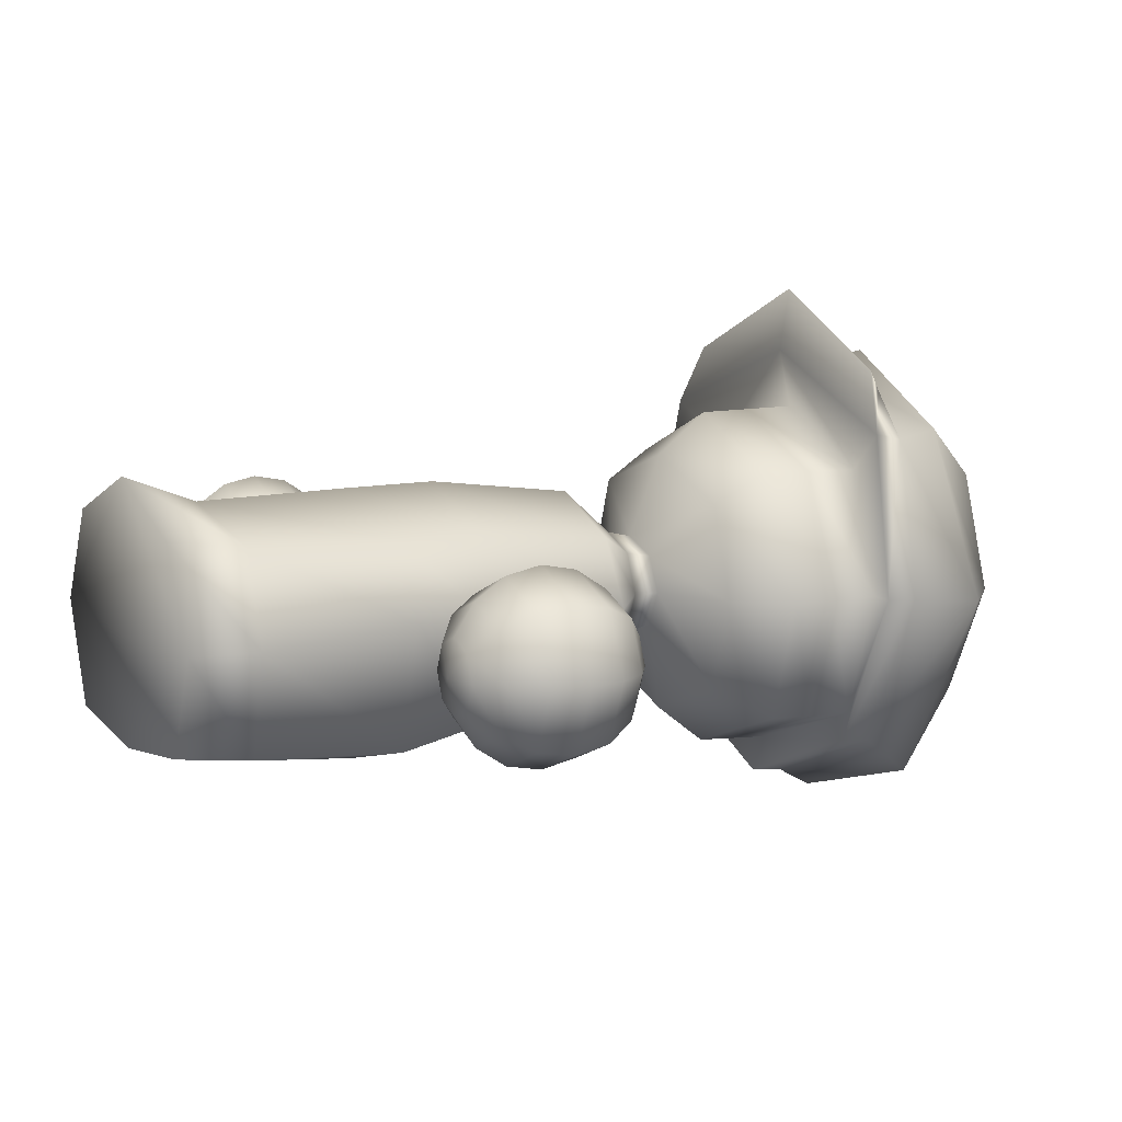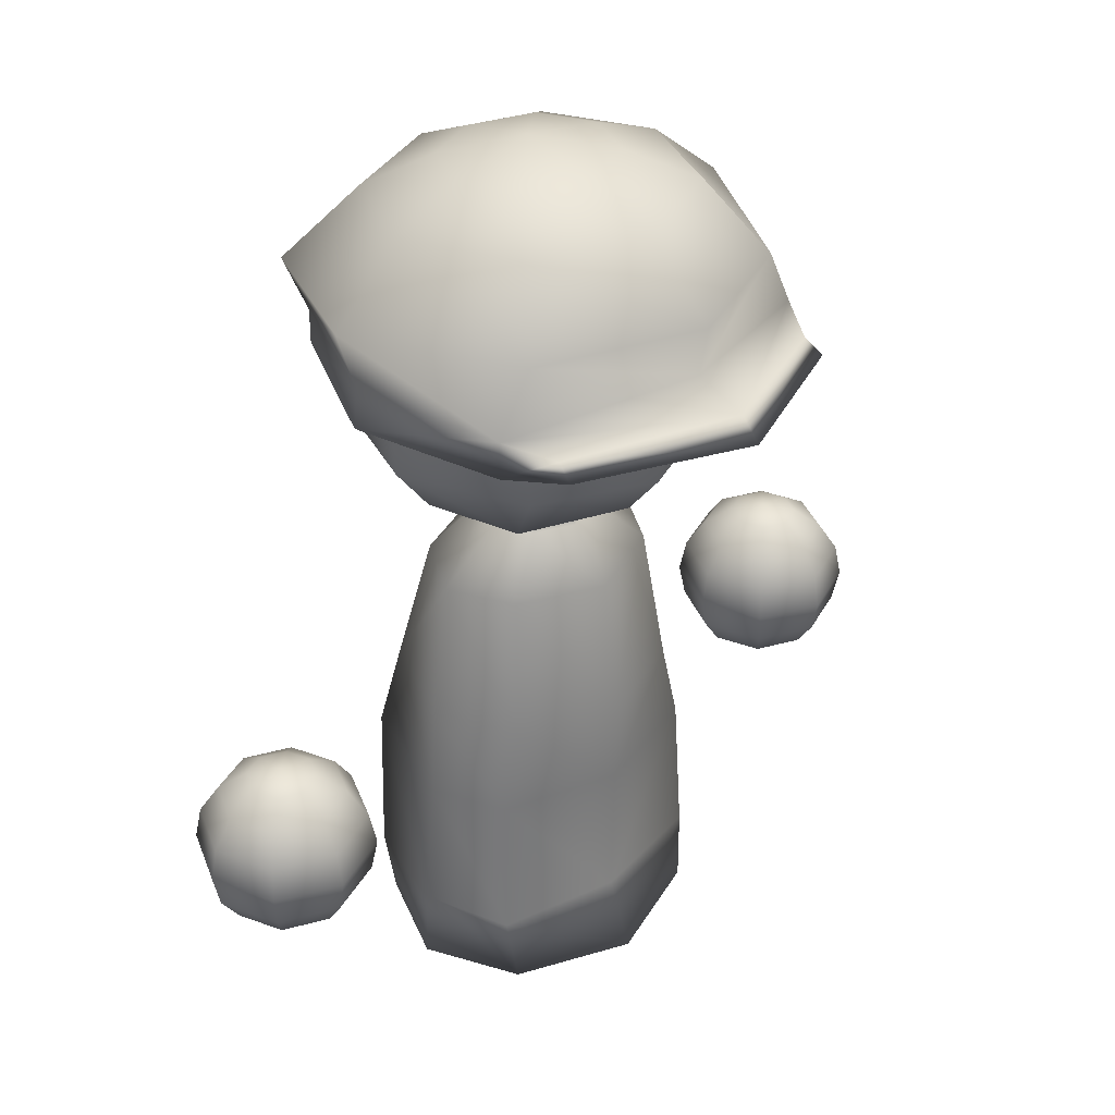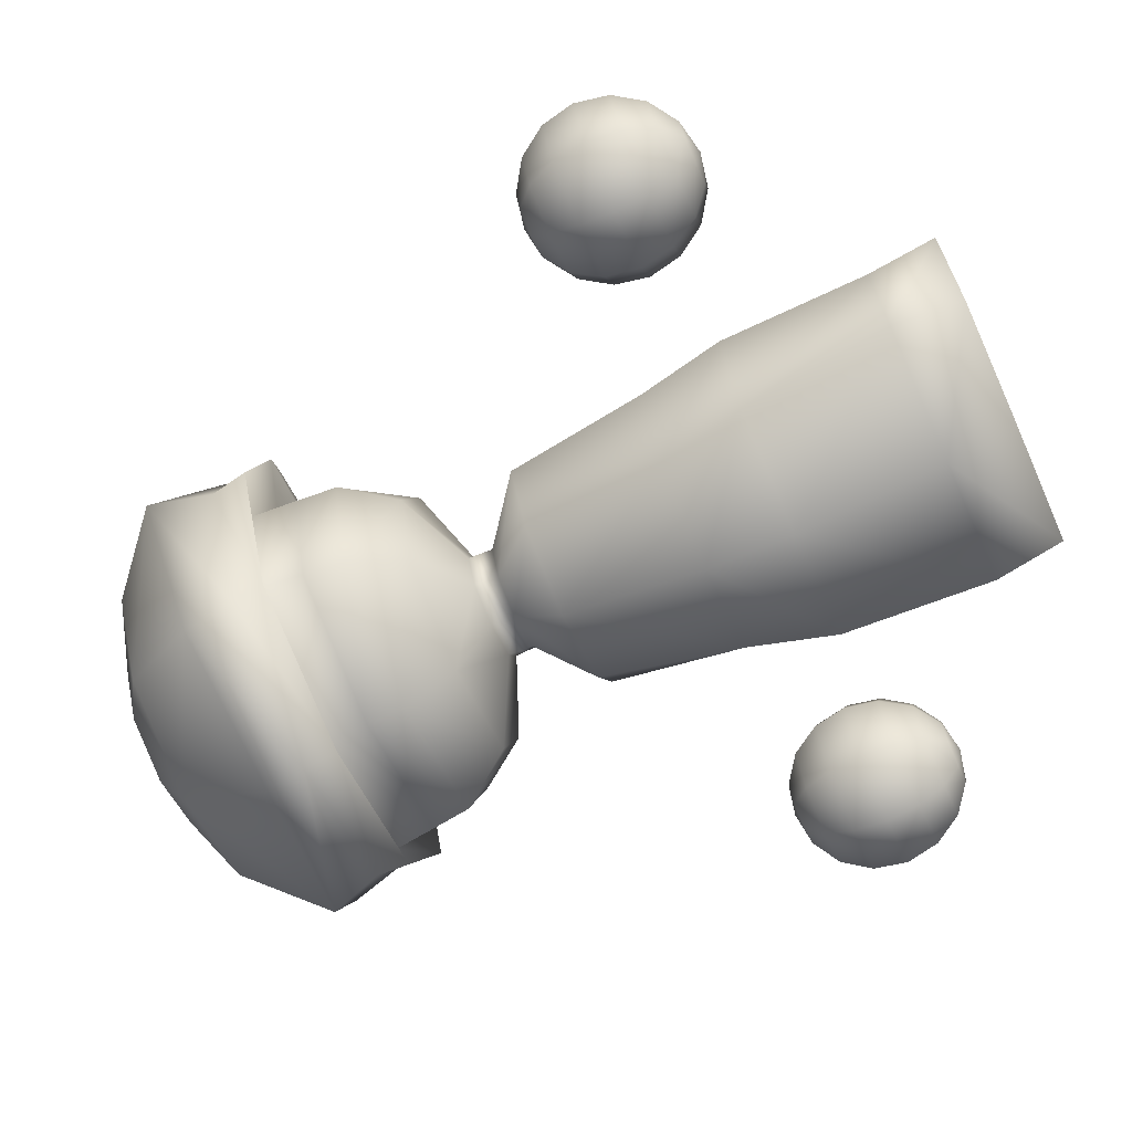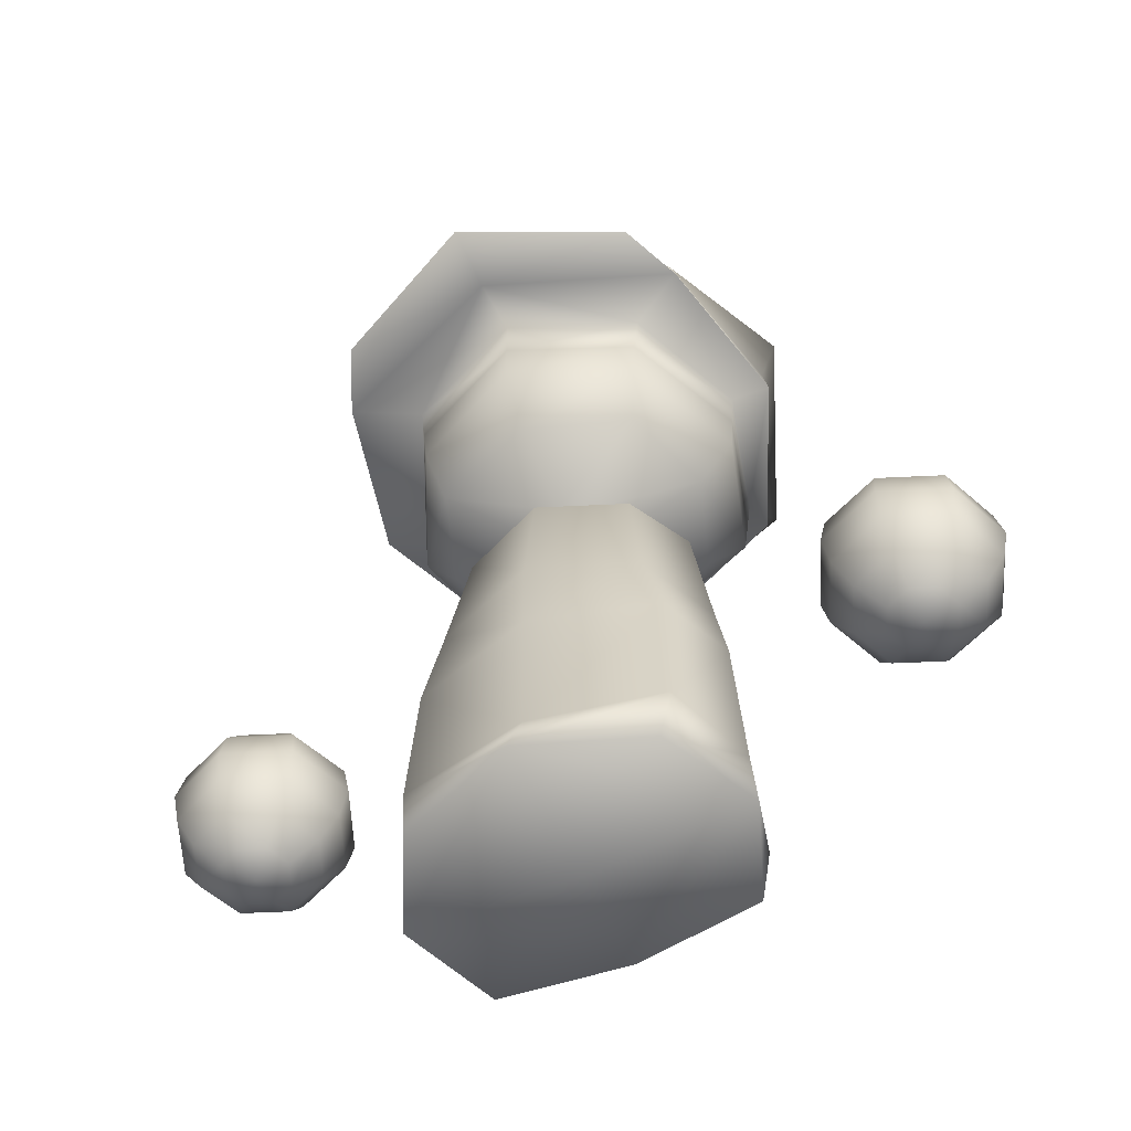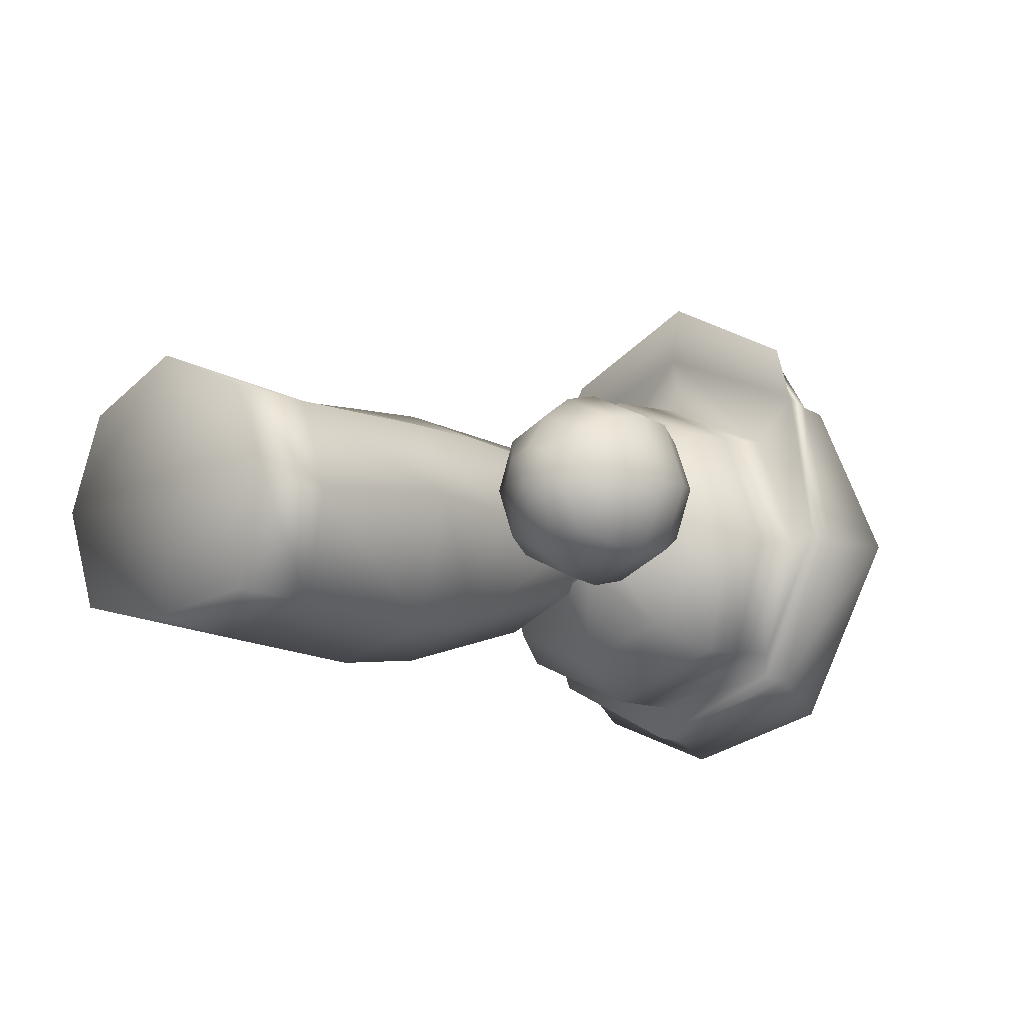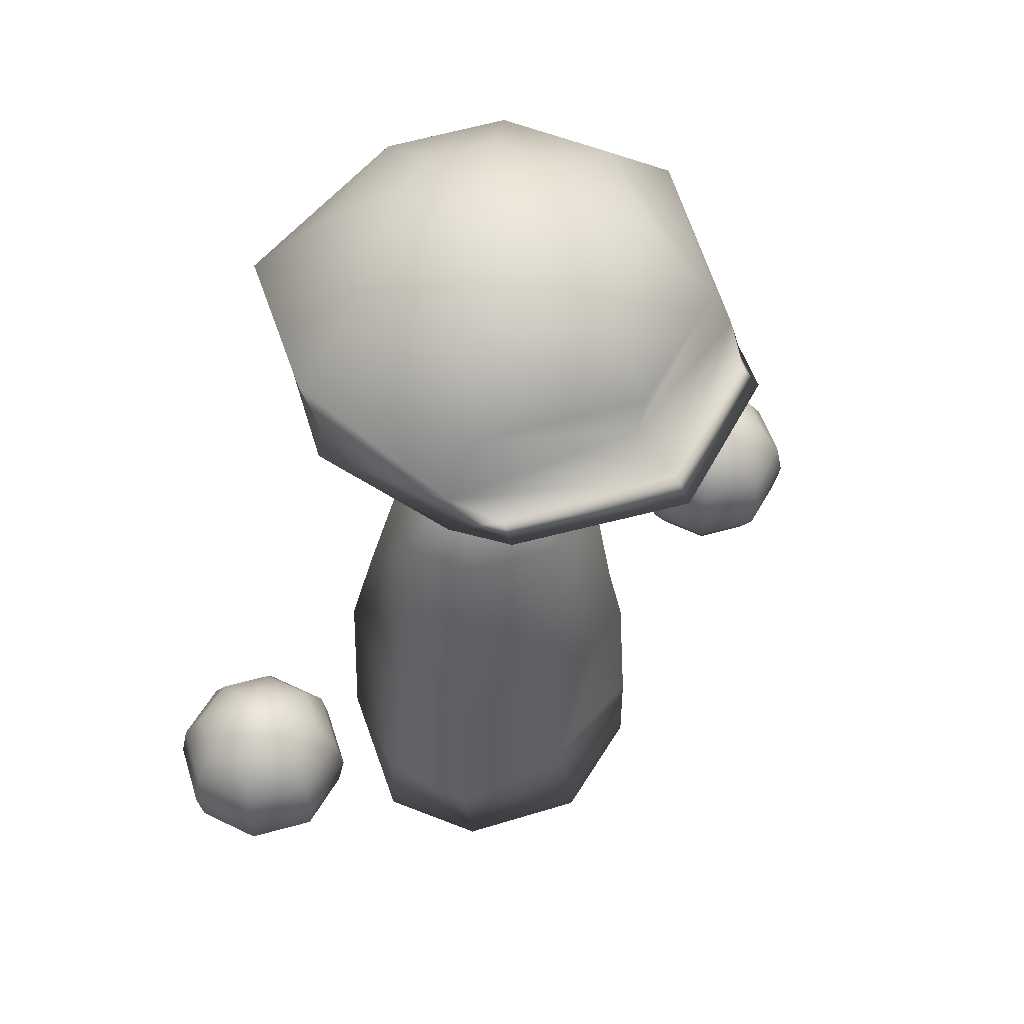
<metadata>
{"format":"obj","ext":"obj","renderer":"f3d","projection":"perspective","resolution":1024,"background":"white","views":[{"elev":9.3,"azim":61.9,"up":"+Z"},{"elev":36.3,"azim":-42.0,"up":"+Y"},{"elev":-70.0,"azim":-65.8,"up":"+Z"},{"elev":-58.8,"azim":25.3,"up":"+Y"},{"elev":-7.6,"azim":47.8,"up":"+Z"},{"elev":51.2,"azim":-39.5,"up":"+Y"}]}
</metadata>
<code>
g default
v 0.5 2.711 -0.4396
v -0 2.711 -0.6211
v 0 2.711 0.6187
v 0.5 2.711 0.4371
v 0.6507 2.711 -0.001246
v 0.6533 2.955 -0.574
v -0 2.955 -0.8112
v -0 2.955 0.8087
v 0.5493 2.955 0.5715
v 0.8278 2.955 -0.001246
v 0.7445 3.289 -0.6939
v -0 3.262 -0.9983
v -0 3.387 1.094
v 0.8852 3.35 0.7671
v 1.058 3.311 0.02054
v 0.742 3.645 -0.8835
v -0 3.586 -1.108
v 0 3.858 1.075
v 0.7027 3.806 0.7523
v 1.107 3.785 -0.01194
v 0.5292 4.06 -0.5612
v -0 4.045 -0.7799
v -0 4.147 0.7133
v 0.5292 4.132 0.4947
v 0.7484 4.096 -0.03326
v 0.2864 4.222 -0.3289
v -0 4.213 -0.4473
v -0 4.269 0.3609
v 0.2864 4.261 0.2425
v 0.405 4.241 -0.04321
v 0 4.322 -0.04876
v 0.5698 1.088 -0.544
v -0 1.088 -0.6915
g topoSymmetrySet
v 0 1.088 0.5591
g default
v 0.5698 1.088 0.3951
v 0.7293 1.088 0.05327
v 0.4757 1.506 -0.4872
v 0.6607 1.506 -0.004126
v 0.4757 1.506 0.3895
v 0 1.506 0.5627
v -0 1.506 -0.6604
v 0.4034 2.193 -0.3148
v 0.5705 2.193 -0
v 0.4034 2.193 0.3059
v -0 2.193 0.473
v -0 2.193 -0.4819
v 0.1887 2.548 -0.1667
v 0.1848 2.43 -0.1848
v -0 2.548 -0.2352
v -0 2.43 -0.2614
v -0 2.548 0.2327
v -0 2.43 0.2614
v 0.1887 2.548 0.1642
v 0.1848 2.43 0.1848
v 0.2669 2.548 -0.001246
v 0.2614 2.43 -0
v 0.7266 3.442 -0.7168
v -0 3.423 -1.017
v 0 3.608 1.03
v 0.8557 3.502 0.7331
v 1.028 3.491 0.008207
v -0 3.435 1.39
v -0 3.537 1.291
v 0.7484 3.405 1.05
v 0.7266 3.462 0.9593
v 0.6989 3.343 -0.581
v -0 3.325 -0.8345
v -0 3.447 0.8143
v 0.5949 3.425 0.5699
v 0.8577 3.375 0.005392
v 0.5578 0.02646 0.4646
v 0.7824 0.02646 0.02053
v 0.6004 0.02646 -0.4485
v 0 0.02646 0.6763
v -0 0.02646 -0.5258
v -0 0.02646 -0.02821
v 0.5962 0.364 0.425
v 0.7554 0.364 0.002202
v 0.6374 0.364 -0.4835
g topoSymmetrySet
v 0 0.364 0.5453
g default
v -0 0.364 -0.6026
v 0.6761 3.14 -0.5775
v 0 3.131 -0.8229
v -0 3.192 0.8115
v 0.5721 3.181 0.5707
v 0.8427 3.156 0.005298
v -0.5 2.711 -0.4396
v -0.6533 2.955 -0.574
v -0.5 2.711 0.4371
v -0.5493 2.955 0.5715
v -0.6507 2.711 -0.001246
v -0.8278 2.955 -0.001246
v -0.6761 3.14 -0.5775
v -0.6989 3.343 -0.581
v -0.5721 3.181 0.5707
v -0.5949 3.425 0.5699
v -0.8427 3.156 0.005298
v -0.8577 3.375 0.005392
v -0.7266 3.442 -0.7168
v -0.7484 3.405 1.05
v -0.7266 3.462 0.9593
v -0.8557 3.502 0.7331
v -1.058 3.311 0.02054
v -1.028 3.491 0.008207
v -0.7445 3.289 -0.6939
v -0.742 3.645 -0.8835
v -0.5292 4.06 -0.5612
v -0.7027 3.806 0.7523
v -0.5292 4.132 0.4947
v -1.107 3.785 -0.01194
v -0.7484 4.096 -0.03326
v -0.2864 4.222 -0.3289
v -0.2864 4.261 0.2425
v -0.405 4.241 -0.04321
v -0.4757 1.506 -0.4872
v -0.5698 1.088 -0.544
v -0.4757 1.506 0.3895
v -0.5698 1.088 0.3951
v -0.6607 1.506 -0.004126
v -0.7293 1.088 0.05327
v -0.4034 2.193 -0.3148
v -0.5705 2.193 -0
v -0.4034 2.193 0.3059
v -0.1887 2.548 -0.1667
v -0.1848 2.43 -0.1848
v -0.2669 2.548 -0.001246
v -0.2614 2.43 -0
v -0.1848 2.43 0.1848
v -0.1887 2.548 0.1642
v -0.8852 3.35 0.7671
v -0.7824 0.02646 0.02053
v -0.5578 0.02646 0.4646
v -0.5962 0.364 0.425
v -0.7554 0.364 0.002202
v -0.6374 0.364 -0.4835
v -0.6004 0.02646 -0.4485
g pSphere1
f 1 2 7 6
f 3 4 9 8
f 4 5 10 9
f 5 1 6 10
f 82 83 67 66
f 84 85 69 68
f 85 86 70 69
f 86 82 66 70
f 57 12 58
f 62 64 65 63
f 60 15 61
f 61 11 57
f 16 17 22 21
f 18 19 24 23
f 19 20 25 24
f 20 16 21 25
f 21 22 27 26
f 23 24 29 28
f 24 25 30 29
f 25 21 26 30
f 26 27 31
f 28 29 31
f 29 30 31
f 30 26 31
f 41 37 32 33
f 39 40 34 35
f 38 39 35 36
f 37 38 36 32
f 37 42 43 38
f 43 44 39 38
f 44 45 40 39
f 46 42 37 41
f 47 48 50 49
f 48 47 55 56
f 51 52 54 53
f 53 54 56 55
f 47 49 2 1
f 51 53 4 3
f 53 55 5 4
f 55 47 1 5
f 48 56 43 42
f 56 54 44 43
f 54 52 45 44
f 50 48 42 46
f 16 58 17
f 59 60 19 18
f 60 20 19
f 20 57 16
f 13 14 64 62
f 14 60 65 64
f 60 59 63 65
f 11 67 12
f 13 69 14
f 14 70 15
f 15 66 11
f 72 71 74 76
f 36 35 77 78
f 35 34 80 77
f 33 32 79 81
f 32 36 78 79
f 78 77 71 72
f 77 80 74 71
f 81 79 73 75
f 79 78 72 73
f 72 76 75 73
f 6 7 83 82
f 8 9 85 84
f 9 10 86 85
f 10 6 82 86
f 60 61 20
f 61 57 20
f 57 58 16
f 14 15 60
f 15 11 61
f 11 12 57
f 68 69 13
f 69 70 14
f 70 66 15
f 66 67 11
f 87 88 7 2
f 3 8 90 89
f 89 90 92 91
f 91 92 88 87
f 93 94 67 83
f 84 68 96 95
f 95 96 98 97
f 97 98 94 93
f 99 58 12
f 62 63 101 100
f 102 104 103
f 104 99 105
f 106 107 22 17
f 18 23 109 108
f 108 109 111 110
f 110 111 107 106
f 107 112 27 22
f 23 28 113 109
f 109 113 114 111
f 111 114 112 107
f 112 31 27
f 28 31 113
f 113 31 114
f 114 31 112
f 41 33 116 115
f 117 118 34 40
f 119 120 118 117
f 115 116 120 119
f 115 119 122 121
f 122 119 117 123
f 123 117 40 45
f 46 41 115 121
f 124 49 50 125
f 125 127 126 124
f 51 129 128 52
f 129 126 127 128
f 124 87 2 49
f 51 3 89 129
f 129 89 91 126
f 126 91 87 124
f 125 121 122 127
f 127 122 123 128
f 128 123 45 52
f 50 46 121 125
f 106 17 58
f 59 18 108 102
f 102 108 110
f 110 106 99
f 13 62 100 130
f 130 100 101 102
f 102 101 63 59
f 105 12 67
f 13 130 96
f 130 103 98
f 103 105 94
f 131 76 74 132
f 120 134 133 118
f 118 133 80 34
f 33 81 135 116
f 116 135 134 120
f 134 131 132 133
f 133 132 74 80
f 81 75 136 135
f 135 136 131 134
f 131 136 75 76
f 88 93 83 7
f 8 84 95 90
f 90 95 97 92
f 92 97 93 88
f 102 110 104
f 104 110 99
f 99 106 58
f 130 102 103
f 103 104 105
f 105 99 12
f 68 13 96
f 96 130 98
f 98 103 94
f 94 105 67
g default
v 1.68 0.8583 -0.1144
v 1.565 0.8583 -0.1618
v 1.451 0.8583 -0.1144
v 1.403 0.8583 0
v 1.451 0.8583 0.1144
v 1.565 0.8583 0.1618
v 1.68 0.8583 0.1144
v 1.727 0.8583 0
v 1.777 0.95 -0.2114
v 1.565 0.95 -0.299
v 1.354 0.95 -0.2114
v 1.266 0.95 0
v 1.354 0.95 0.2114
v 1.565 0.95 0.299
v 1.777 0.95 0.2114
v 1.864 0.95 0
v 1.841 1.087 -0.2763
v 1.565 1.087 -0.3907
v 1.289 1.087 -0.2763
v 1.175 1.087 0
v 1.289 1.087 0.2763
v 1.565 1.087 0.3907
v 1.841 1.087 0.2763
v 1.956 1.087 0
v 1.864 1.249 -0.299
v 1.565 1.249 -0.4229
v 1.266 1.249 -0.299
v 1.142 1.249 0
v 1.266 1.249 0.299
v 1.565 1.249 0.4229
v 1.864 1.249 0.299
v 1.988 1.249 0
v 1.841 1.411 -0.2763
v 1.565 1.411 -0.3907
v 1.289 1.411 -0.2763
v 1.175 1.411 0
v 1.289 1.411 0.2763
v 1.565 1.411 0.3907
v 1.841 1.411 0.2763
v 1.956 1.411 0
v 1.777 1.548 -0.2114
v 1.565 1.548 -0.299
v 1.354 1.548 -0.2114
v 1.266 1.548 0
v 1.354 1.548 0.2114
v 1.565 1.548 0.299
v 1.777 1.548 0.2114
v 1.864 1.548 0
v 1.68 1.64 -0.1144
v 1.565 1.64 -0.1618
v 1.451 1.64 -0.1144
v 1.403 1.64 0
v 1.451 1.64 0.1144
v 1.565 1.64 0.1618
v 1.68 1.64 0.1144
v 1.727 1.64 0
v 1.565 0.8261 0
v 1.565 1.672 0
v -1.68 0.8583 -0.1144
v -1.565 0.8583 -0.1618
v -1.451 0.8583 -0.1144
v -1.403 0.8583 -0
v -1.451 0.8583 0.1144
v -1.565 0.8583 0.1618
v -1.68 0.8583 0.1144
v -1.727 0.8583 -0
v -1.777 0.95 -0.2114
v -1.565 0.95 -0.299
v -1.354 0.95 -0.2114
v -1.266 0.95 -0
v -1.354 0.95 0.2114
v -1.565 0.95 0.299
v -1.777 0.95 0.2114
v -1.864 0.95 -0
v -1.841 1.087 -0.2763
v -1.565 1.087 -0.3907
v -1.289 1.087 -0.2763
v -1.175 1.087 -0
v -1.289 1.087 0.2763
v -1.565 1.087 0.3907
v -1.841 1.087 0.2763
v -1.956 1.087 -0
v -1.864 1.249 -0.299
v -1.565 1.249 -0.4229
v -1.266 1.249 -0.299
v -1.142 1.249 -0
v -1.266 1.249 0.299
v -1.565 1.249 0.4229
v -1.864 1.249 0.299
v -1.988 1.249 -0
v -1.841 1.411 -0.2763
v -1.565 1.411 -0.3907
v -1.289 1.411 -0.2763
v -1.175 1.411 -0
v -1.289 1.411 0.2763
v -1.565 1.411 0.3907
v -1.841 1.411 0.2763
v -1.956 1.411 -0
v -1.777 1.548 -0.2114
v -1.565 1.548 -0.299
v -1.354 1.548 -0.2114
v -1.266 1.548 -0
v -1.354 1.548 0.2114
v -1.565 1.548 0.299
v -1.777 1.548 0.2114
v -1.864 1.548 -0
v -1.68 1.64 -0.1144
v -1.565 1.64 -0.1618
v -1.451 1.64 -0.1144
v -1.403 1.64 -0
v -1.451 1.64 0.1144
v -1.565 1.64 0.1618
v -1.68 1.64 0.1144
v -1.727 1.64 -0
v -1.565 0.8261 -0
v -1.565 1.672 -0
g polySurface1
f 137 138 146 145
f 138 139 147 146
f 139 140 148 147
f 140 141 149 148
f 141 142 150 149
f 142 143 151 150
f 143 144 152 151
f 144 137 145 152
f 145 146 154 153
f 146 147 155 154
f 147 148 156 155
f 148 149 157 156
f 149 150 158 157
f 150 151 159 158
f 151 152 160 159
f 152 145 153 160
f 153 154 162 161
f 154 155 163 162
f 155 156 164 163
f 156 157 165 164
f 157 158 166 165
f 158 159 167 166
f 159 160 168 167
f 160 153 161 168
f 161 162 170 169
f 162 163 171 170
f 163 164 172 171
f 164 165 173 172
f 165 166 174 173
f 166 167 175 174
f 167 168 176 175
f 168 161 169 176
f 169 170 178 177
f 170 171 179 178
f 171 172 180 179
f 172 173 181 180
f 173 174 182 181
f 174 175 183 182
f 175 176 184 183
f 176 169 177 184
f 177 178 186 185
f 178 179 187 186
f 179 180 188 187
f 180 181 189 188
f 181 182 190 189
f 182 183 191 190
f 183 184 192 191
f 184 177 185 192
f 138 137 193
f 139 138 193
f 140 139 193
f 141 140 193
f 142 141 193
f 143 142 193
f 144 143 193
f 137 144 193
f 185 186 194
f 186 187 194
f 187 188 194
f 188 189 194
f 189 190 194
f 190 191 194
f 191 192 194
f 192 185 194
f 195 203 204 196
f 196 204 205 197
f 197 205 206 198
f 198 206 207 199
f 199 207 208 200
f 200 208 209 201
f 201 209 210 202
f 202 210 203 195
f 203 211 212 204
f 204 212 213 205
f 205 213 214 206
f 206 214 215 207
f 207 215 216 208
f 208 216 217 209
f 209 217 218 210
f 210 218 211 203
f 211 219 220 212
f 212 220 221 213
f 213 221 222 214
f 214 222 223 215
f 215 223 224 216
f 216 224 225 217
f 217 225 226 218
f 218 226 219 211
f 219 227 228 220
f 220 228 229 221
f 221 229 230 222
f 222 230 231 223
f 223 231 232 224
f 224 232 233 225
f 225 233 234 226
f 226 234 227 219
f 227 235 236 228
f 228 236 237 229
f 229 237 238 230
f 230 238 239 231
f 231 239 240 232
f 232 240 241 233
f 233 241 242 234
f 234 242 235 227
f 235 243 244 236
f 236 244 245 237
f 237 245 246 238
f 238 246 247 239
f 239 247 248 240
f 240 248 249 241
f 241 249 250 242
f 242 250 243 235
f 196 251 195
f 197 251 196
f 198 251 197
f 199 251 198
f 200 251 199
f 201 251 200
f 202 251 201
f 195 251 202
f 243 252 244
f 244 252 245
f 245 252 246
f 246 252 247
f 247 252 248
f 248 252 249
f 249 252 250
f 250 252 243

</code>
